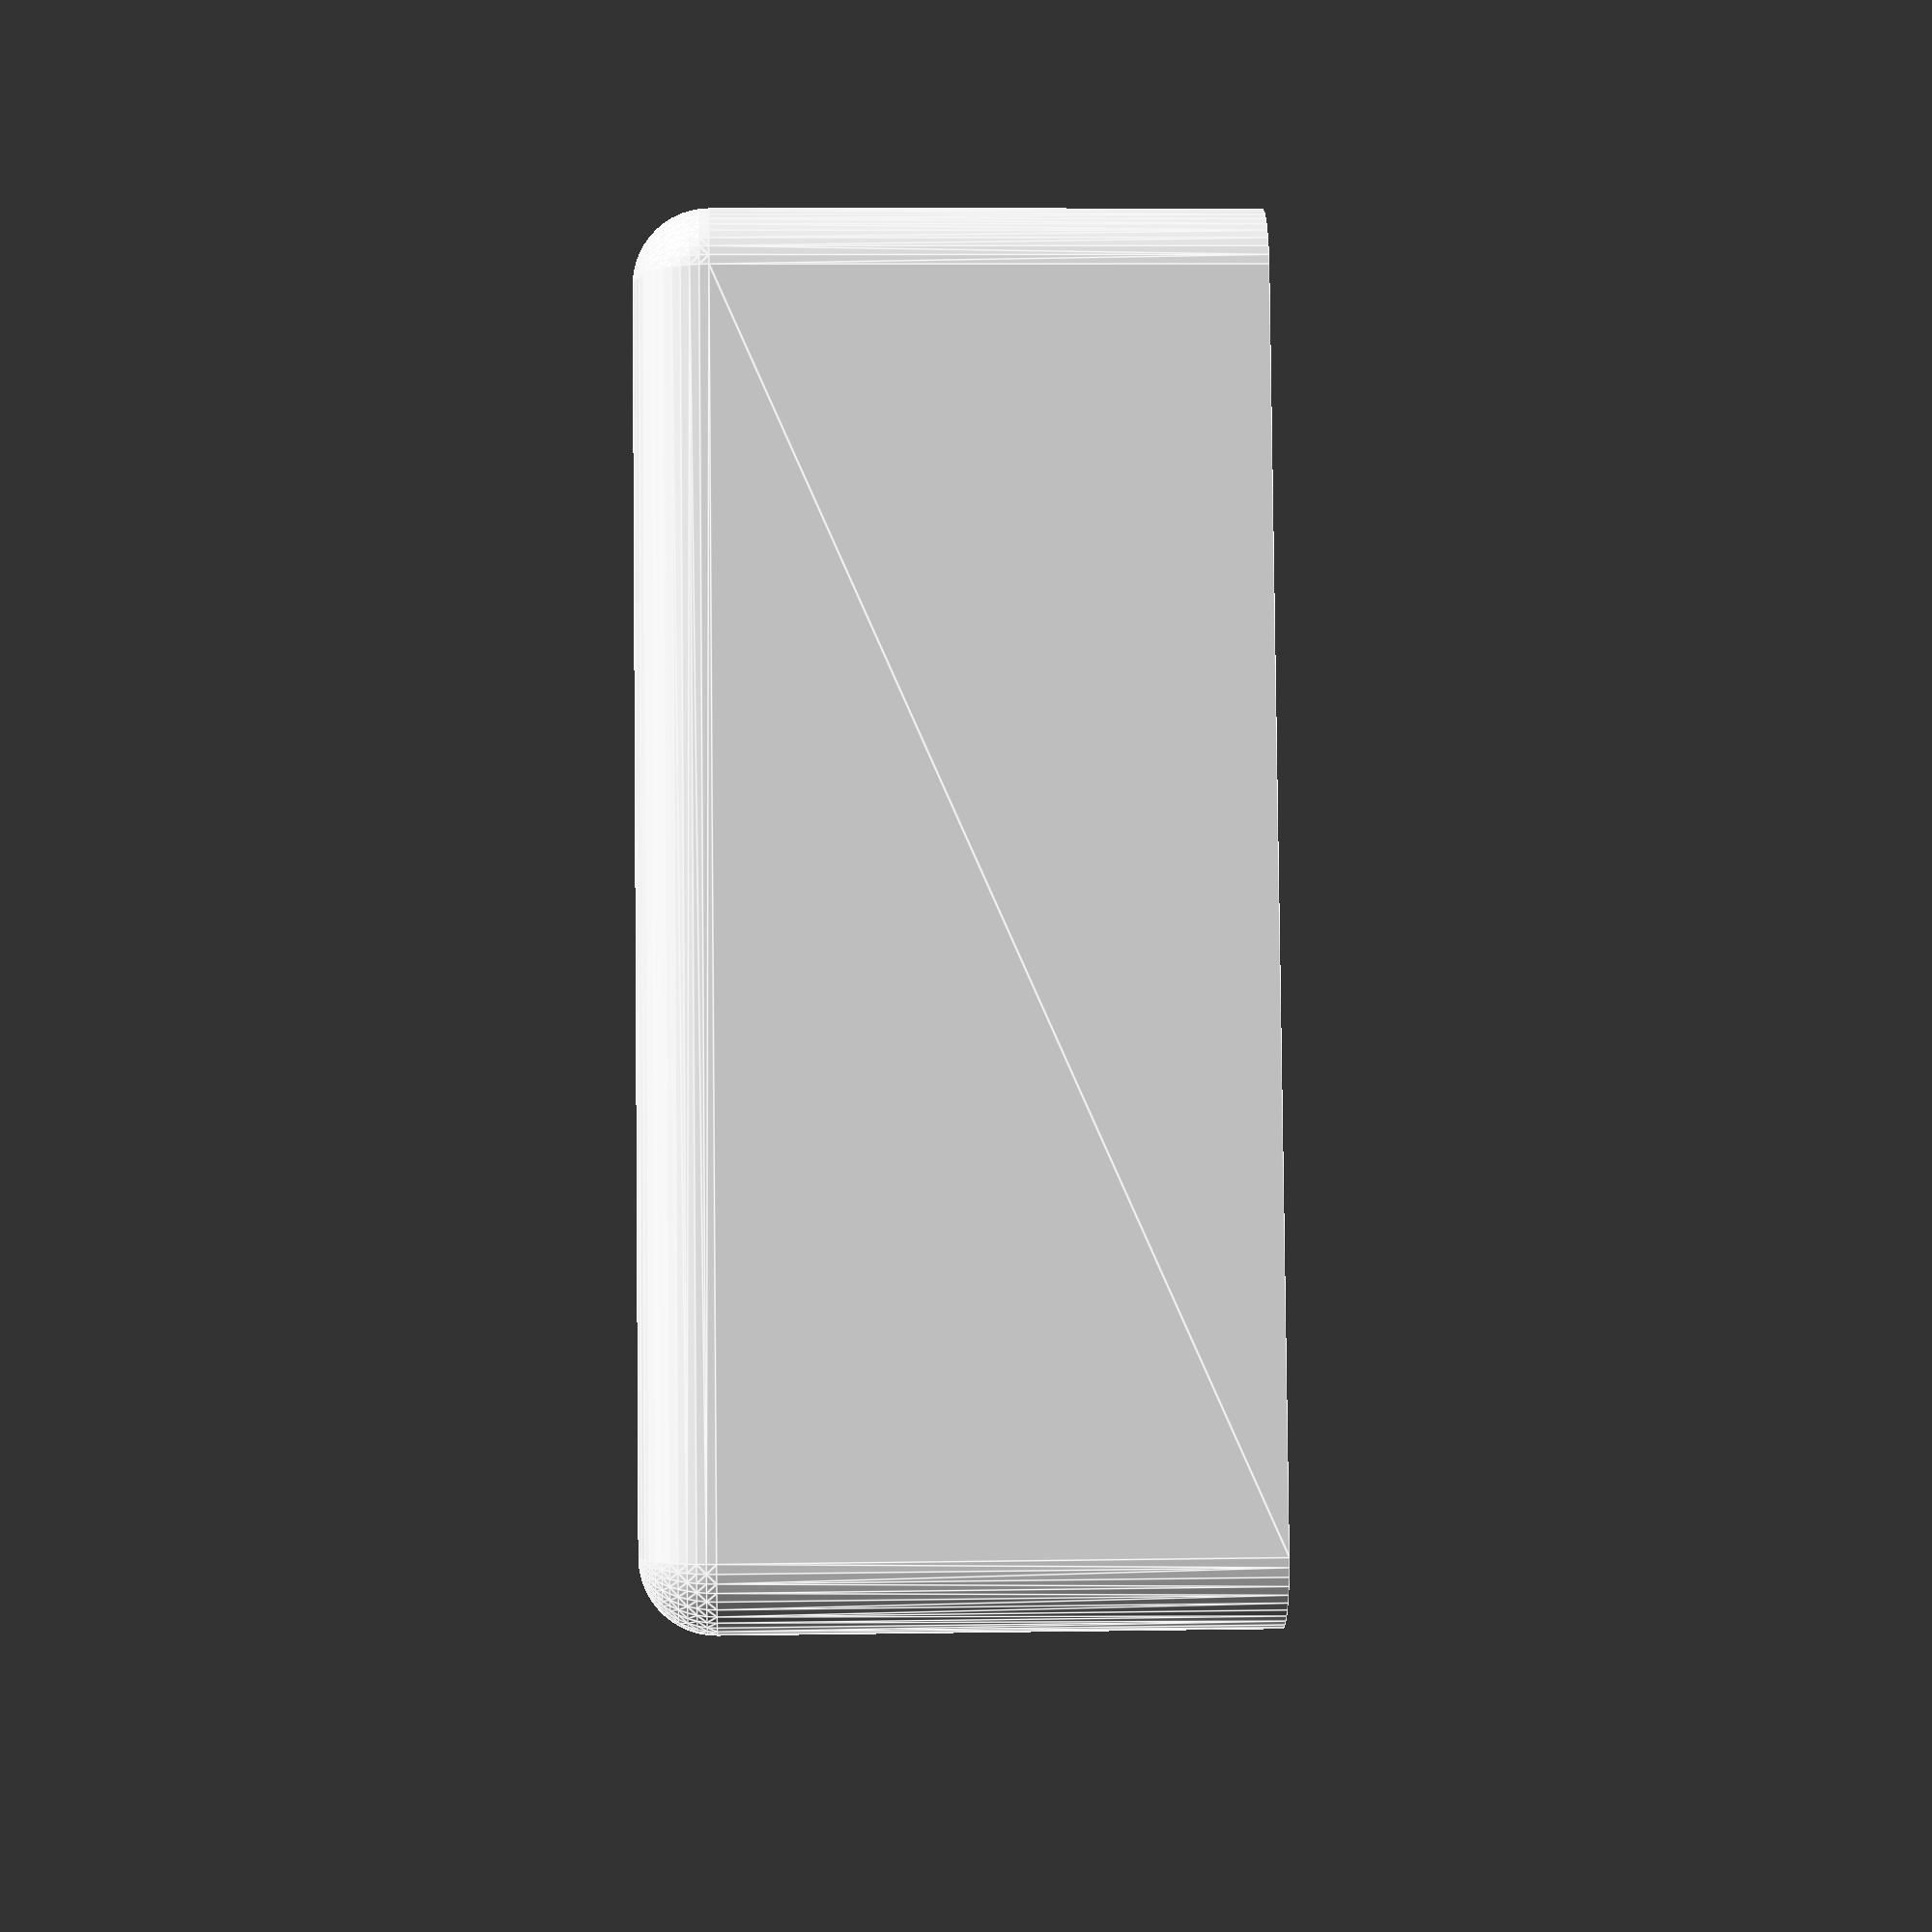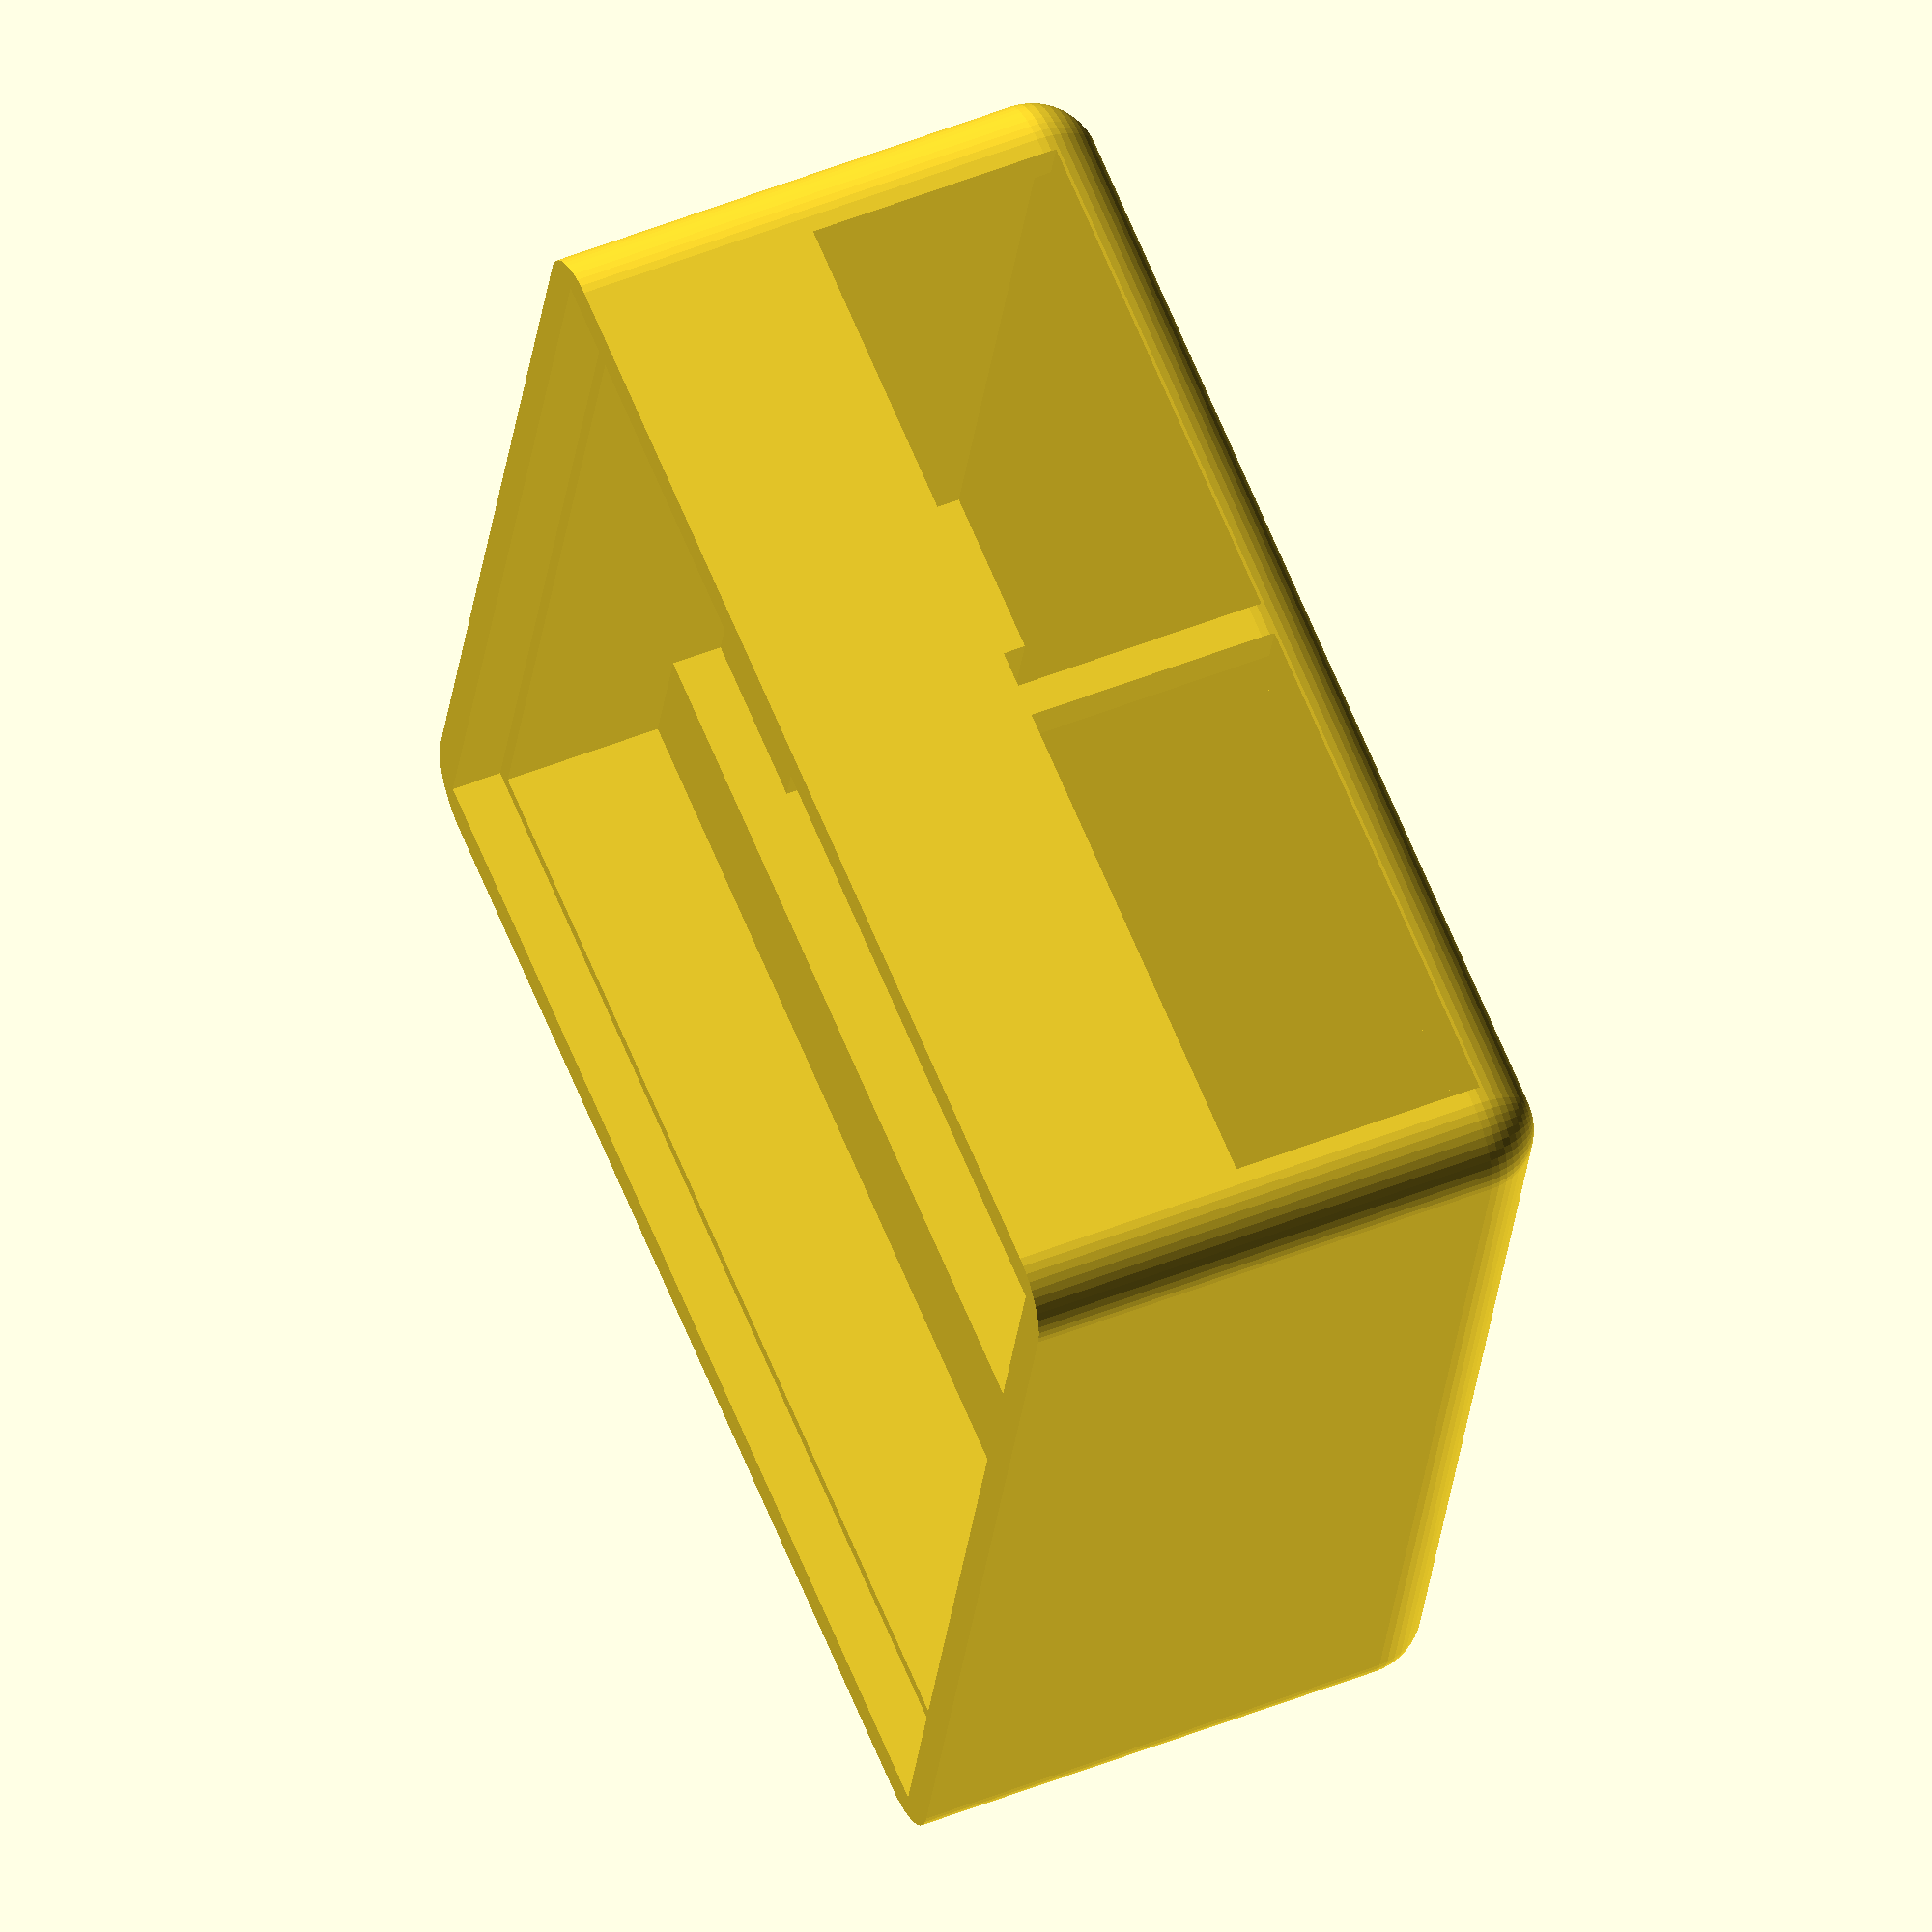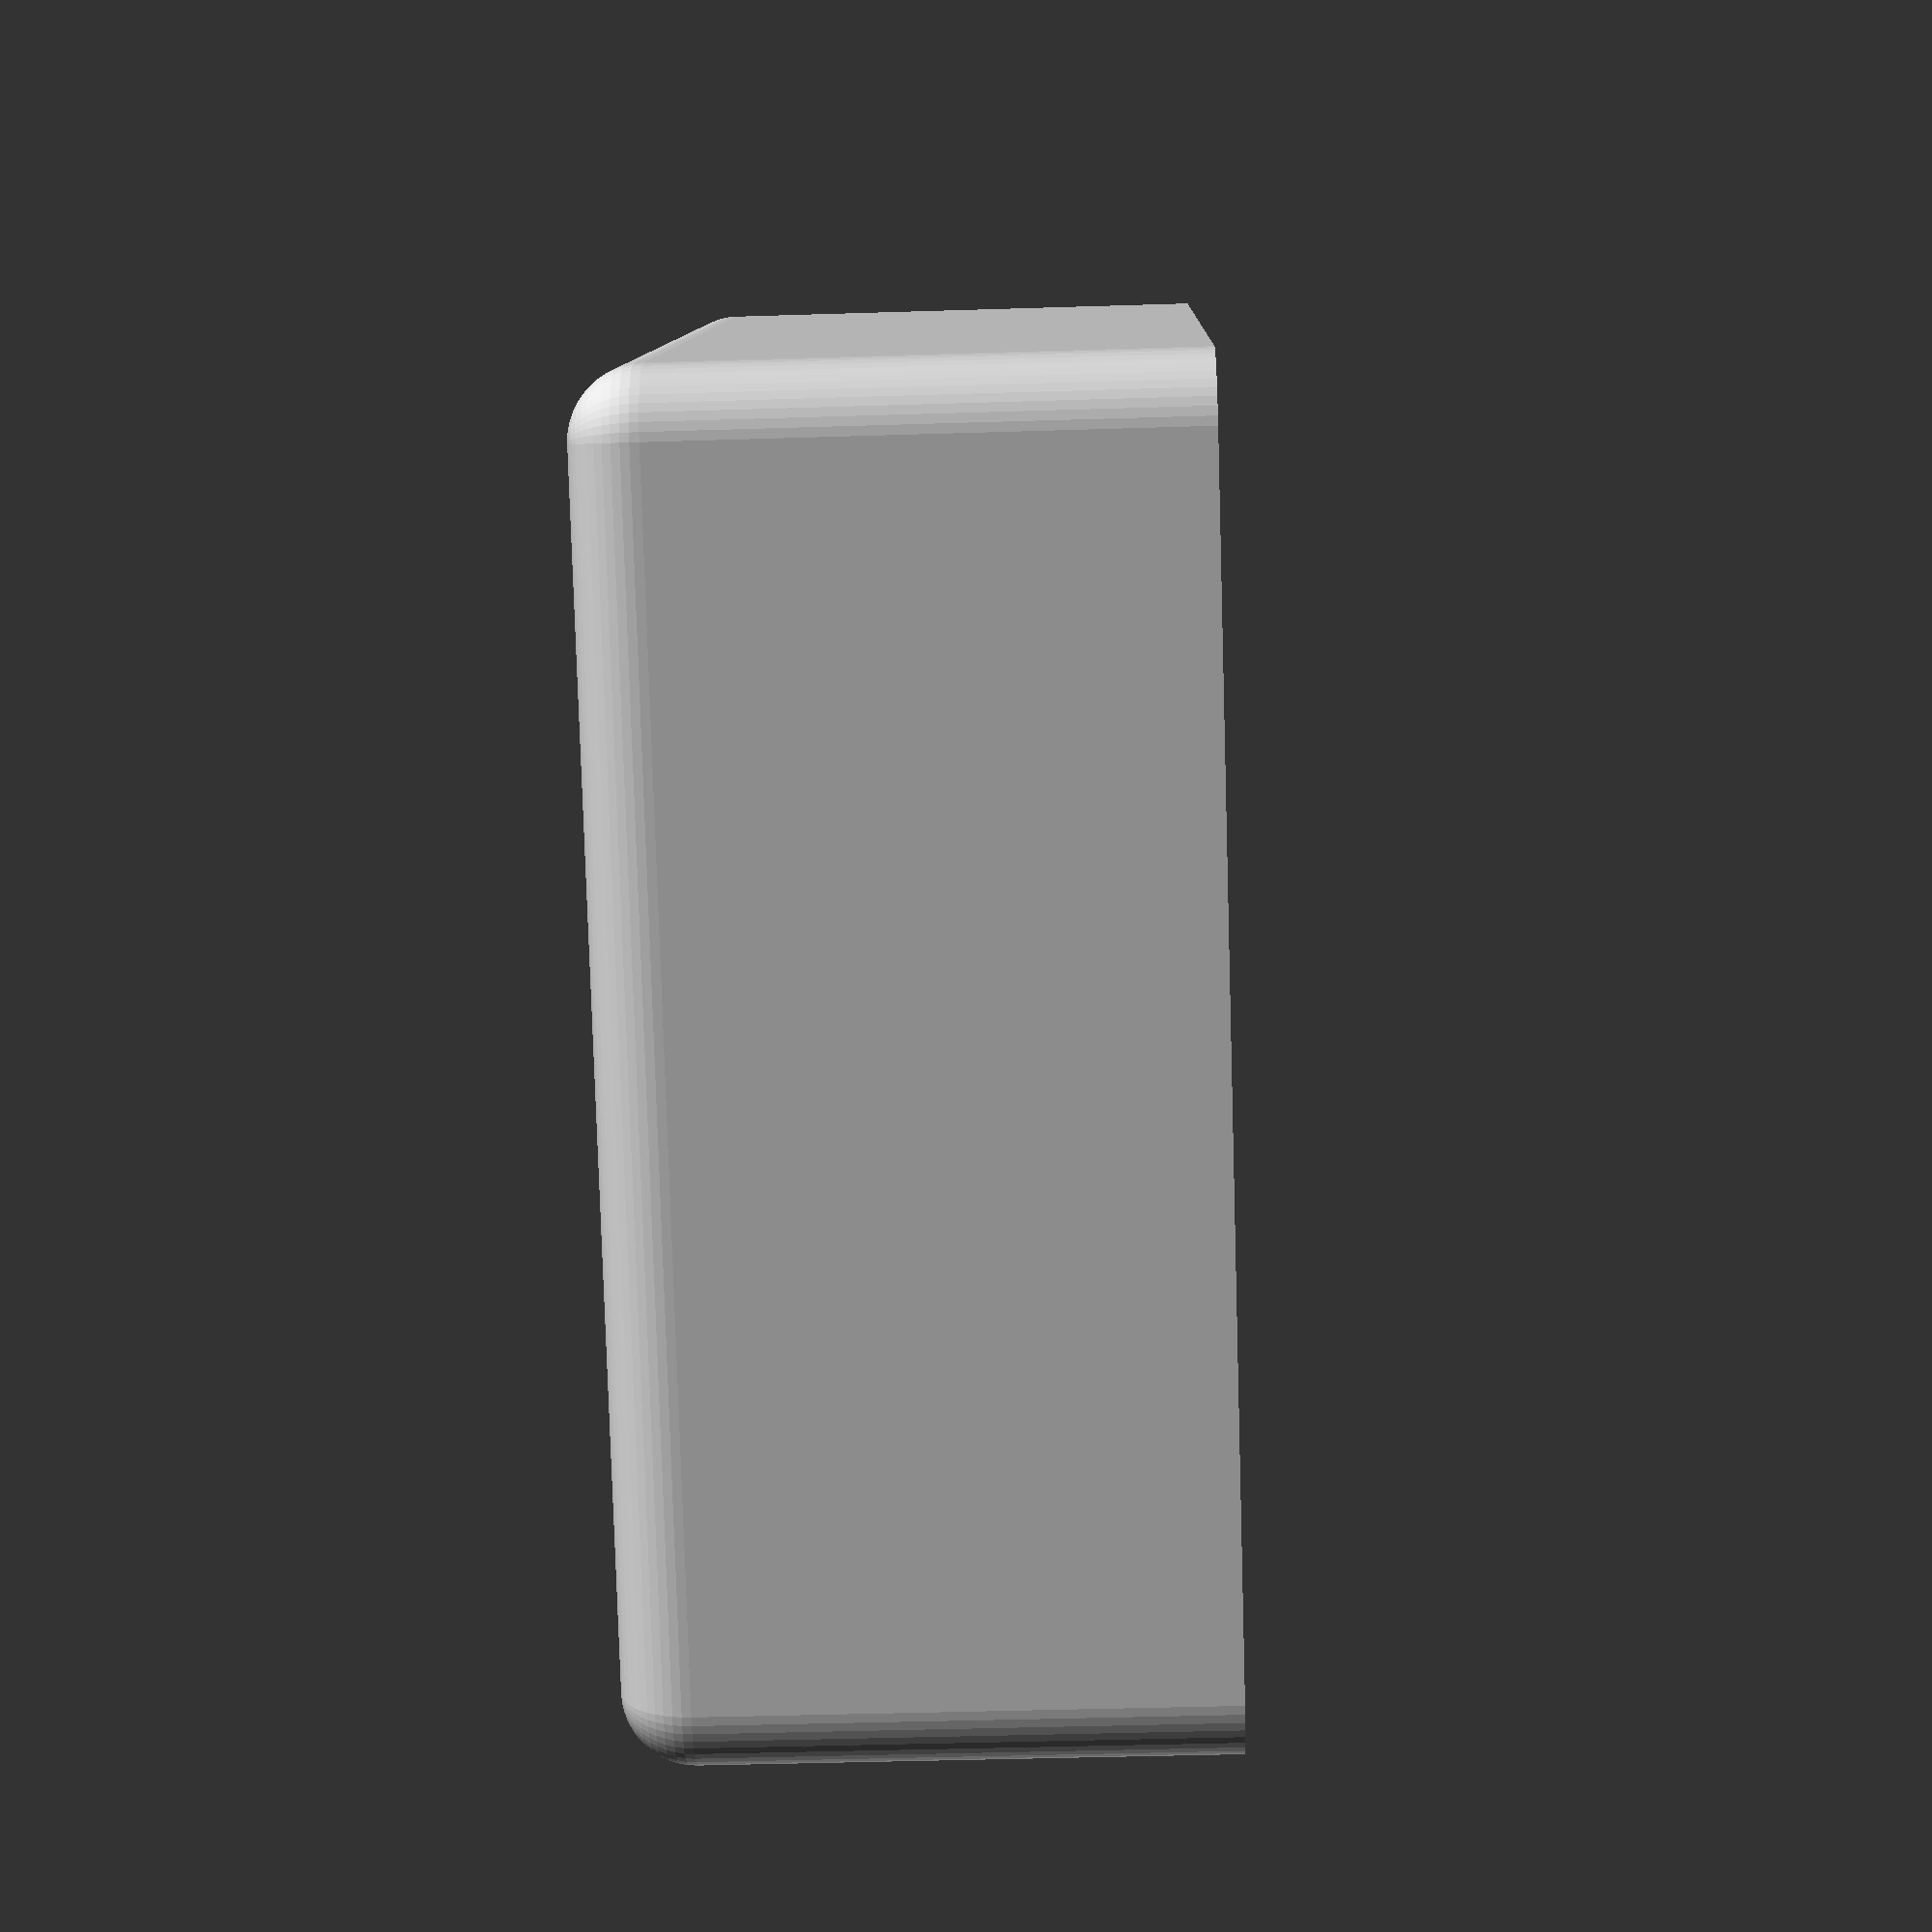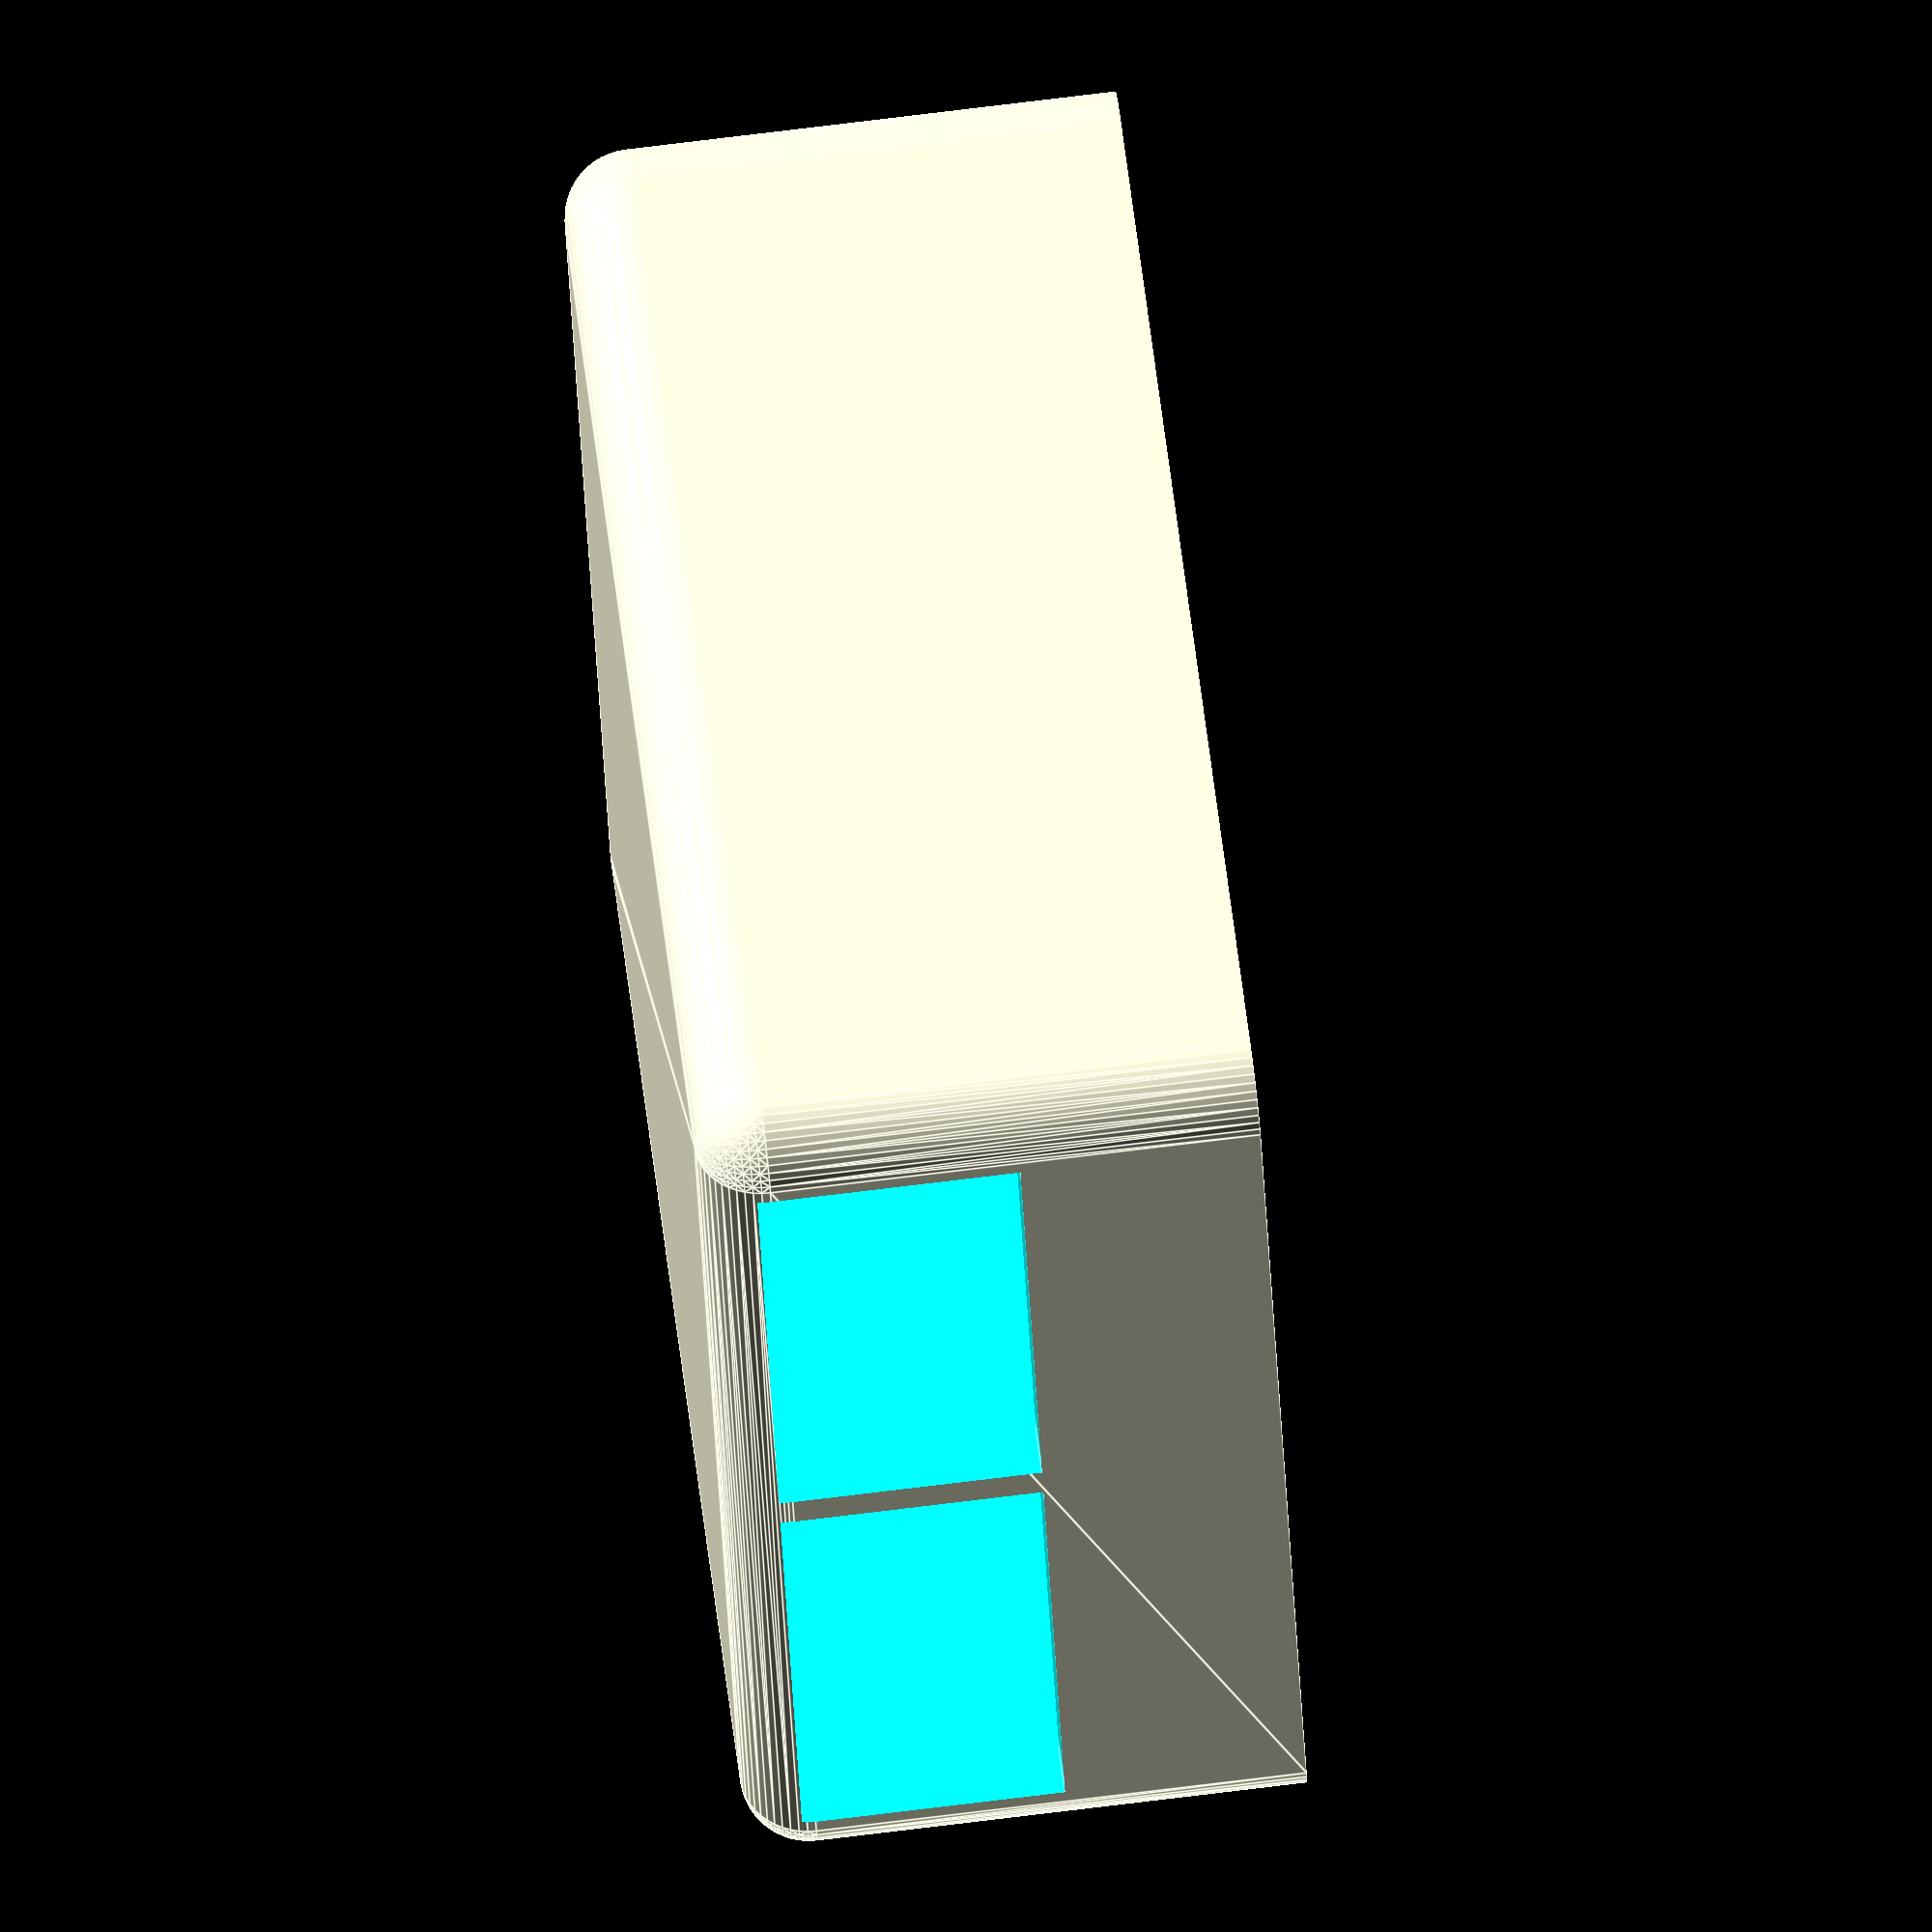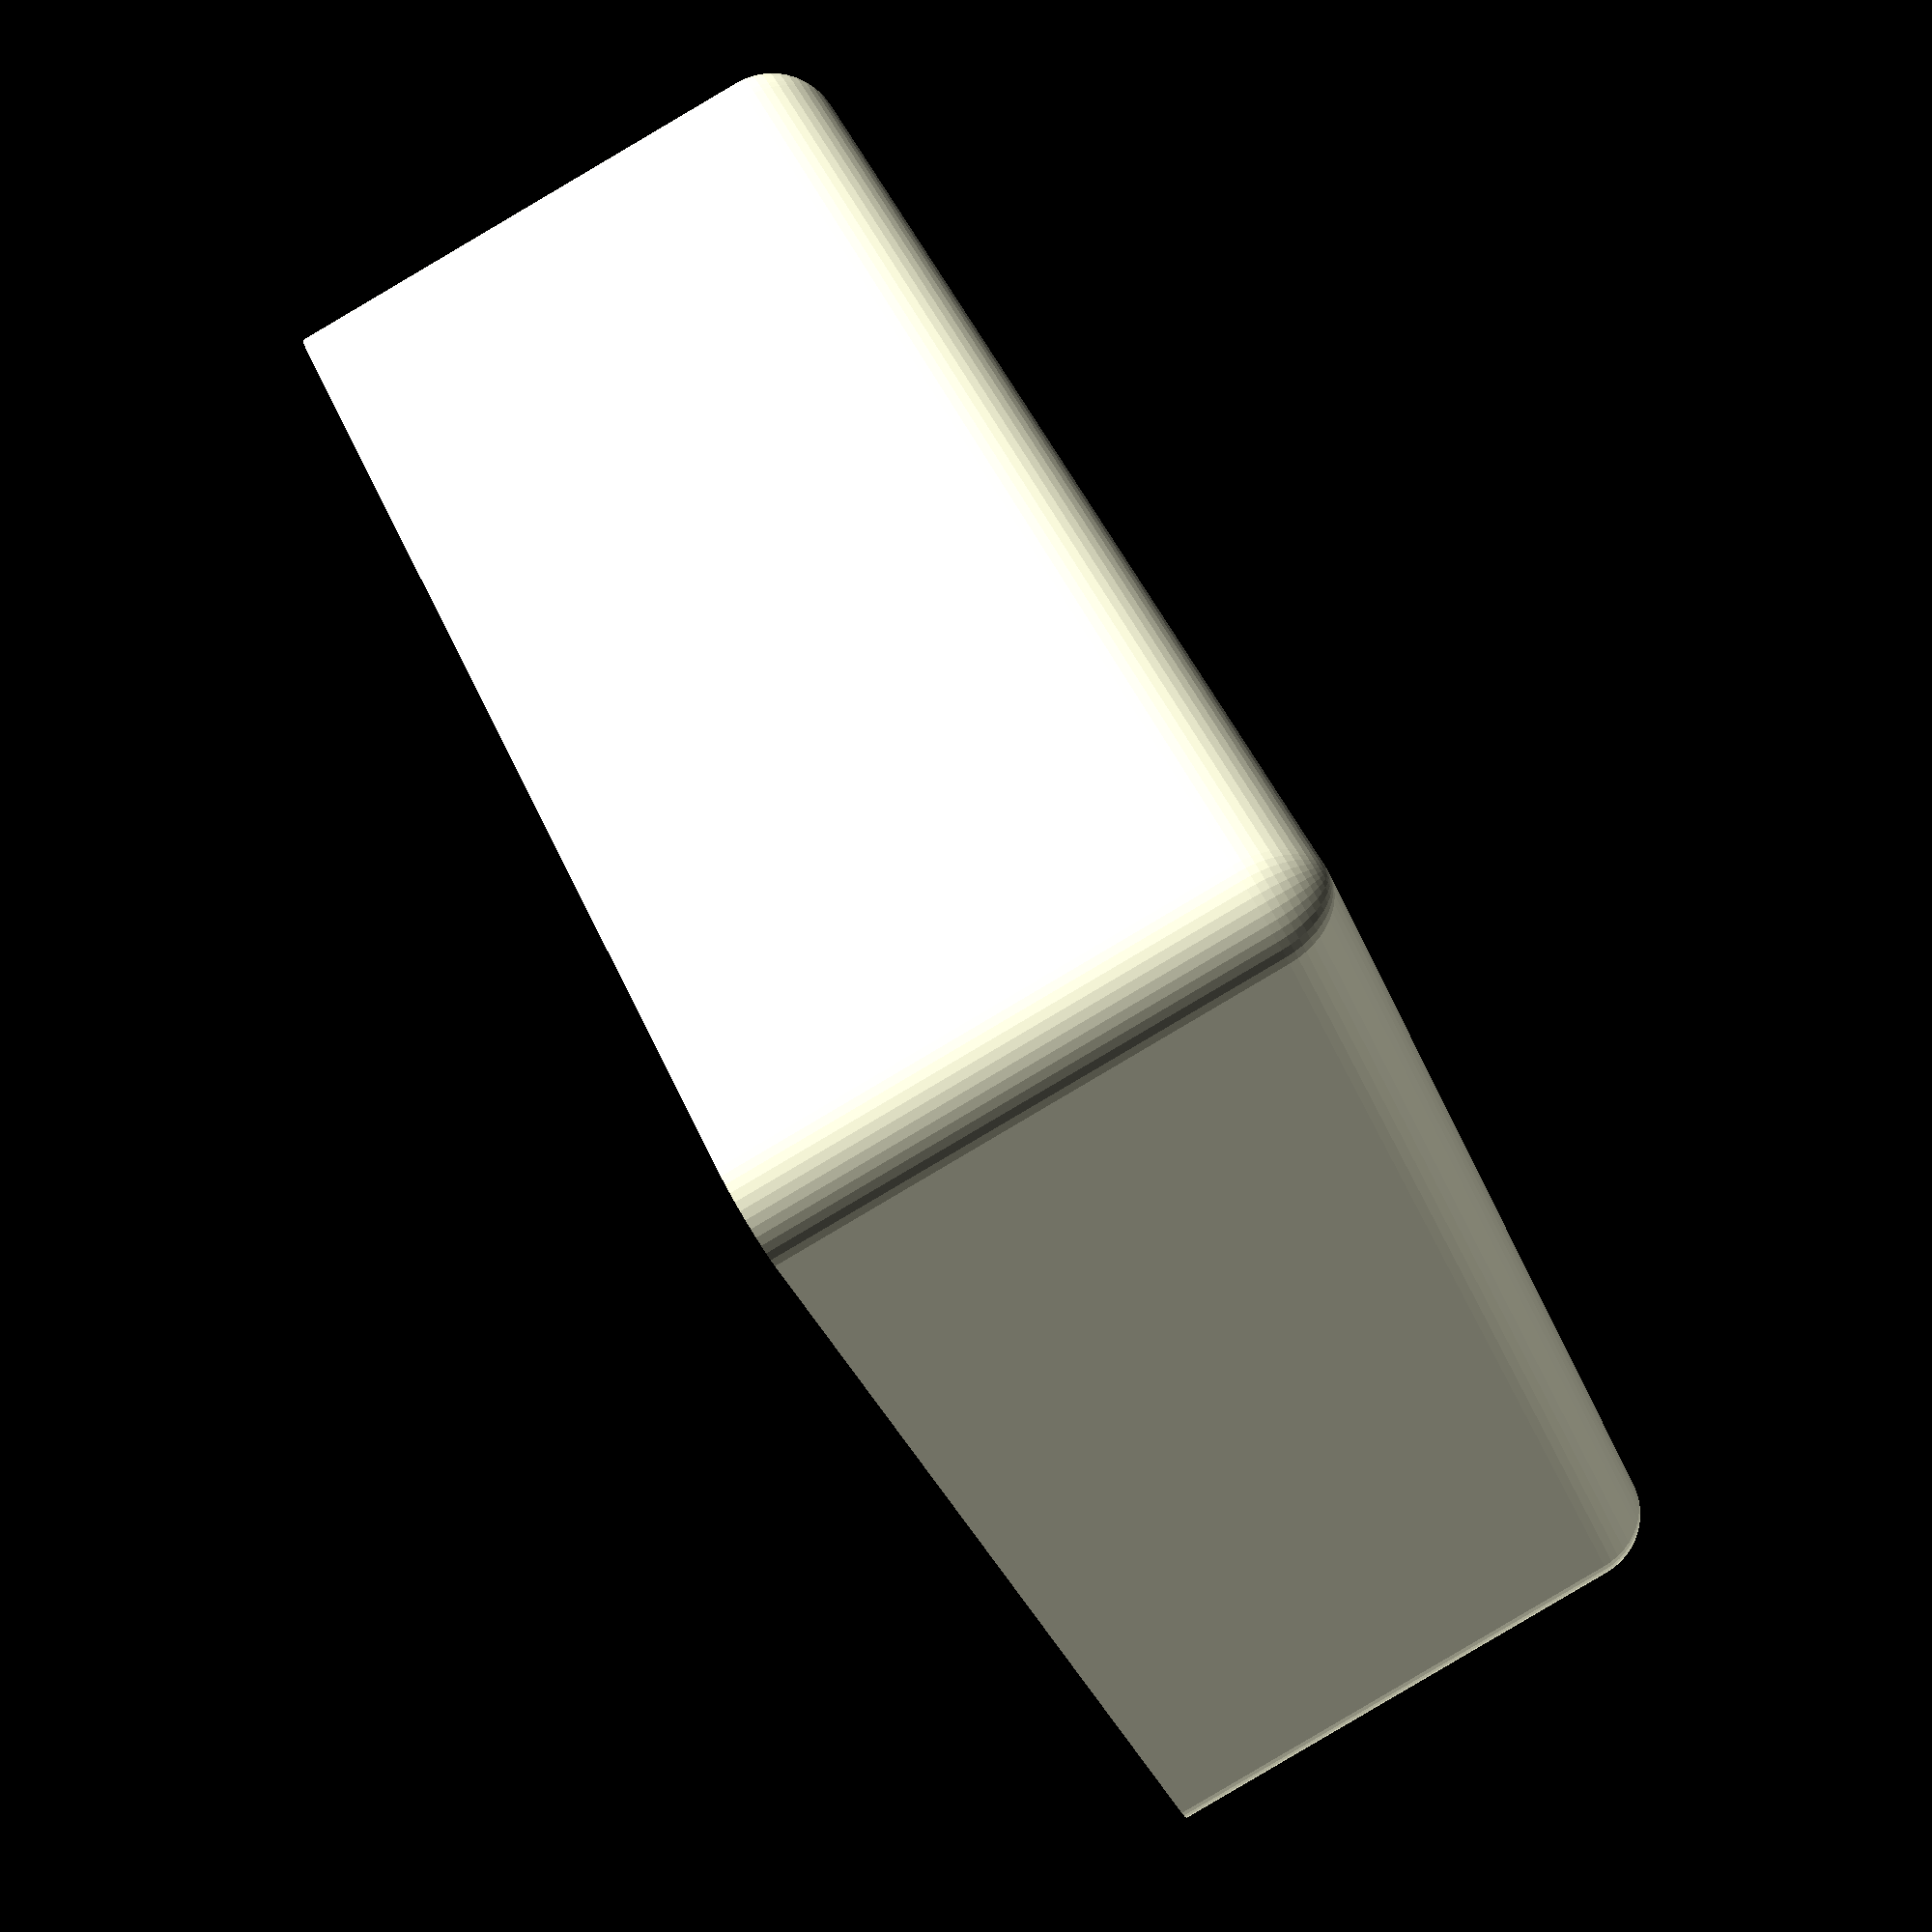
<openscad>
/* [General] */
part = "bottom"; // [bottom, top]
// Size of your nozzle, multiples of this are used for wall widths
nozzle = 0.4;
// Clearance between top and bottom part
clearance = 0.05;
// Roundness of the corners
roundness = 2; // [0.1:0.1:3]

/* [5V PCB] */
boardLength = 33.5;
boardWidth = 29;
usbHeight = 7.7;
usbWidth = 15.5;
boardOffsetZ = 7;
boardHeight = 1.5;
boardScrewBase = 5;
screwOffsetX = 28.3;
screwOffsetY = 2.3;
screwRadius = 1;

usbOffset = 0.75;

/* [Battery Buzzer] */
pinOffsetZ = 5;
pinOffsetX = 0.5;
pinHeight = 3;
pinLength = 23;

displayLength = 22;
displayWidth = 12;
displayOffsetY = 6.5;
displayOffsetX = 0.25;

/* [XT60] */
xt60Wall = 0.5;
xt60Width = 8.6;
xt60Height = 16.1;
xt60TopWidth = 3;
xt60TopHeight = 3.4;
xt60Length = 16;

/* [Hidden] */
$fn=50;
side = boardLength;
walls = nozzle * 4;
sideOuter = side + walls * 2;

if(part == "bottom") {
    bottom();
}

if(part == "top") {
    top();
}

module xt60() {
    group() {
        hull() {
            cube([xt60Width, xt60Length, xt60Height - xt60TopHeight]);
        
            translate([(xt60Width - xt60TopWidth) /2,0, xt60Height - 0.1])
                cube([xt60TopWidth, xt60Length, 0.1]);
        }
        
        translate([xt60Wall, -10, xt60Wall])
        hull() {
        cube([xt60Width - xt60Wall *2, xt60Length, xt60Height - xt60TopHeight - xt60Wall * 2]);
    
        translate([(xt60Width - (xt60TopWidth - xt60Wall * 2)) / 2 - xt60Wall, 0, xt60Height - 0.1 -  xt60Wall * 2])
            cube([xt60TopWidth - xt60Wall * 2, xt60Length, 0.1]);
    }
    }
}

module top() {
    clearance = 0.1;
    connectorWidth = 0.4;
    connectorHeight = 1;

    difference() {
        baseTop(sideOuter / 2 + 2, connectorHeight);
        
        translate([walls + pinOffsetX, -1, walls + pinOffsetZ])
            cube([pinLength, walls+2, pinHeight]);
        
        translate([walls + displayOffsetX + pinOffsetX, displayOffsetY, -1])
            cube([displayLength, displayWidth, walls + 2]);
        
        translate([side + walls - xt60Width, walls/2, walls])
            xt60();
    }
    
    translate([side + walls - xt60Width, walls/2 + xt60Length, walls])
        cube([xt60Width, 2, 1.5]);
}

module baseTop(height, connectorHeight) {
    base(height);
    
    difference() {
        group() {
            translate([walls, walls, walls])
                cube([side, side, height - walls]);

            translate([nozzle * 3, nozzle * 3, walls])
                cube([side + nozzle * 2, side + nozzle * 2, height + connectorHeight - walls]);
        }

        translate([walls, walls, walls])
            cube([side, side, height + connectorHeight + 1]);
        
        translate([-1, -1, height])
            cube([5, 5, connectorHeight + 1]);
        
        translate([sideOuter - 5 + 1, -1, height])
            cube([5, 5, connectorHeight + 1]);
        
        translate([sideOuter - 5 + 1, sideOuter - 5 + 1, height])
            cube([5, 5, connectorHeight + 1]);
        
        translate([-1, sideOuter - 5 + 1, height])
            cube([5, 5, connectorHeight + 1]);
    }
}

module base(height) {
    difference(){
        hull() {
            translate([roundness, roundness, roundness])
                sphere(r=roundness);
                
            translate([sideOuter - roundness, roundness, roundness])
                sphere(r=roundness);

            translate([sideOuter - roundness, sideOuter - roundness, roundness])
                sphere(r=roundness);

            translate([roundness, sideOuter - roundness, roundness])
                sphere(r=roundness);

            translate([roundness, roundness, height])
                sphere(r=roundness);
                
            translate([sideOuter - roundness, roundness, height])
                sphere(r=roundness);

            translate([sideOuter - roundness, sideOuter - roundness, height])
                sphere(r=roundness);

            translate([roundness, sideOuter - roundness, height])
                sphere(r=roundness);
        }

        translate([walls, walls, walls])
            cube([side, side, side]);

        translate([-1, -1, height])
            cube([sideOuter + 2, sideOuter + 2, sideOuter]);
    }
}

module bottom() {
    height = sideOuter / 2 - 2;
    difference(){
        base(height);

        // USB cutouts
        translate([walls + usbOffset, walls - 2, walls])
            cube([usbWidth, walls + 2, usbHeight]);
        
        translate([walls + side - usbWidth - usbOffset, walls - 2, walls])
            cube([usbWidth, walls + 2, usbHeight]);
        
        translate([nozzle * 3 - clearance, nozzle * 3 - clearance, height-1.5])
            cube([side + (nozzle + clearance) * 2, side + (nozzle + clearance) * 2, side]);
    }
    translate([walls, walls + boardWidth, walls])
        cube([side, side-boardWidth, boardOffsetZ + boardHeight]);

    difference() {
        group() {
            translate([walls, walls + boardWidth-boardScrewBase, walls])
                cube([boardScrewBase, boardScrewBase, boardOffsetZ]);

            translate([walls + side - boardScrewBase, walls + boardWidth - boardScrewBase, walls])
                cube([boardScrewBase, boardScrewBase, boardOffsetZ]);
        }
        
        translate([walls + screwOffsetY, screwOffsetX, walls])
            cylinder(r=screwRadius, h = boardOffsetZ + 1);

        translate([walls + side - screwOffsetY, screwOffsetX, walls])
            cylinder(r=screwRadius, h = boardOffsetZ + 1);
    }
}
</openscad>
<views>
elev=171.4 azim=103.4 roll=272.5 proj=p view=edges
elev=128.5 azim=14.5 roll=113.4 proj=o view=wireframe
elev=41.2 azim=219.2 roll=272.2 proj=p view=wireframe
elev=285.0 azim=109.4 roll=263.0 proj=o view=edges
elev=267.9 azim=49.2 roll=59.5 proj=p view=wireframe
</views>
